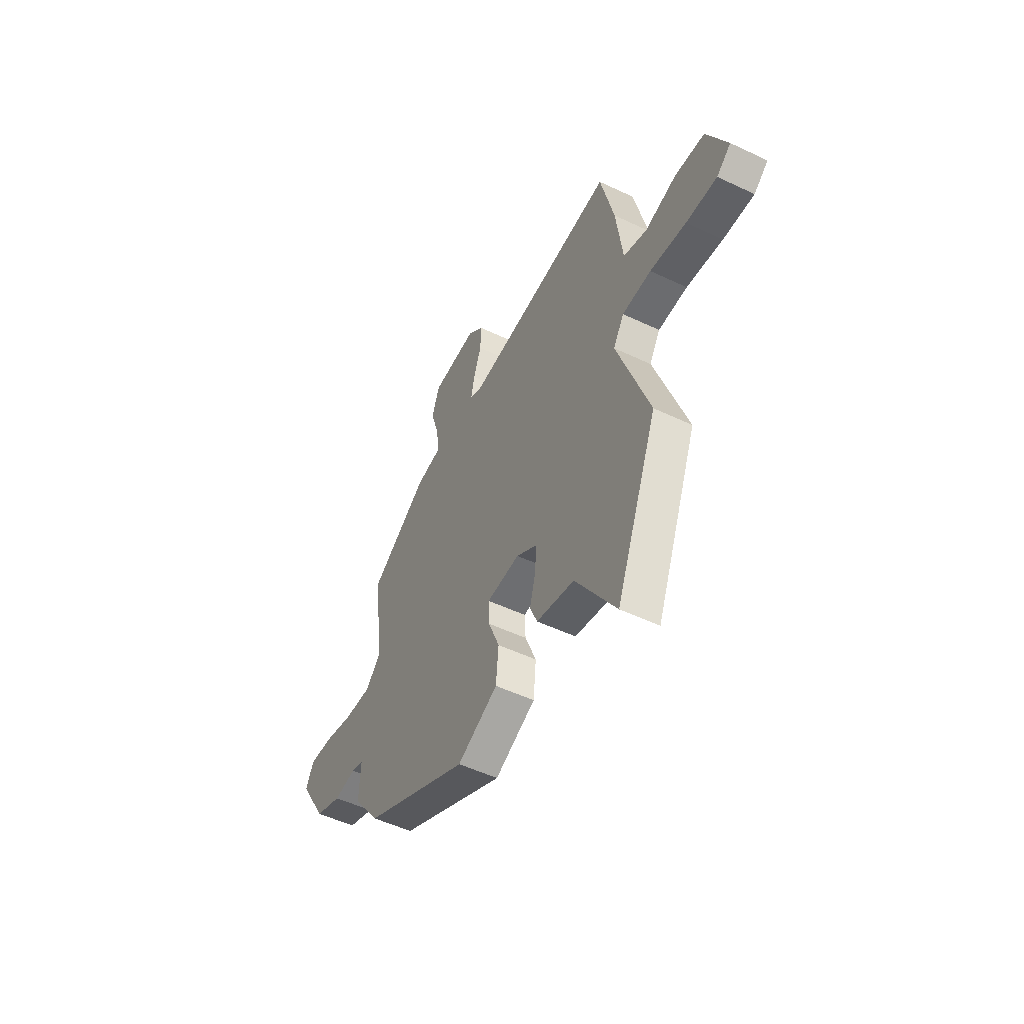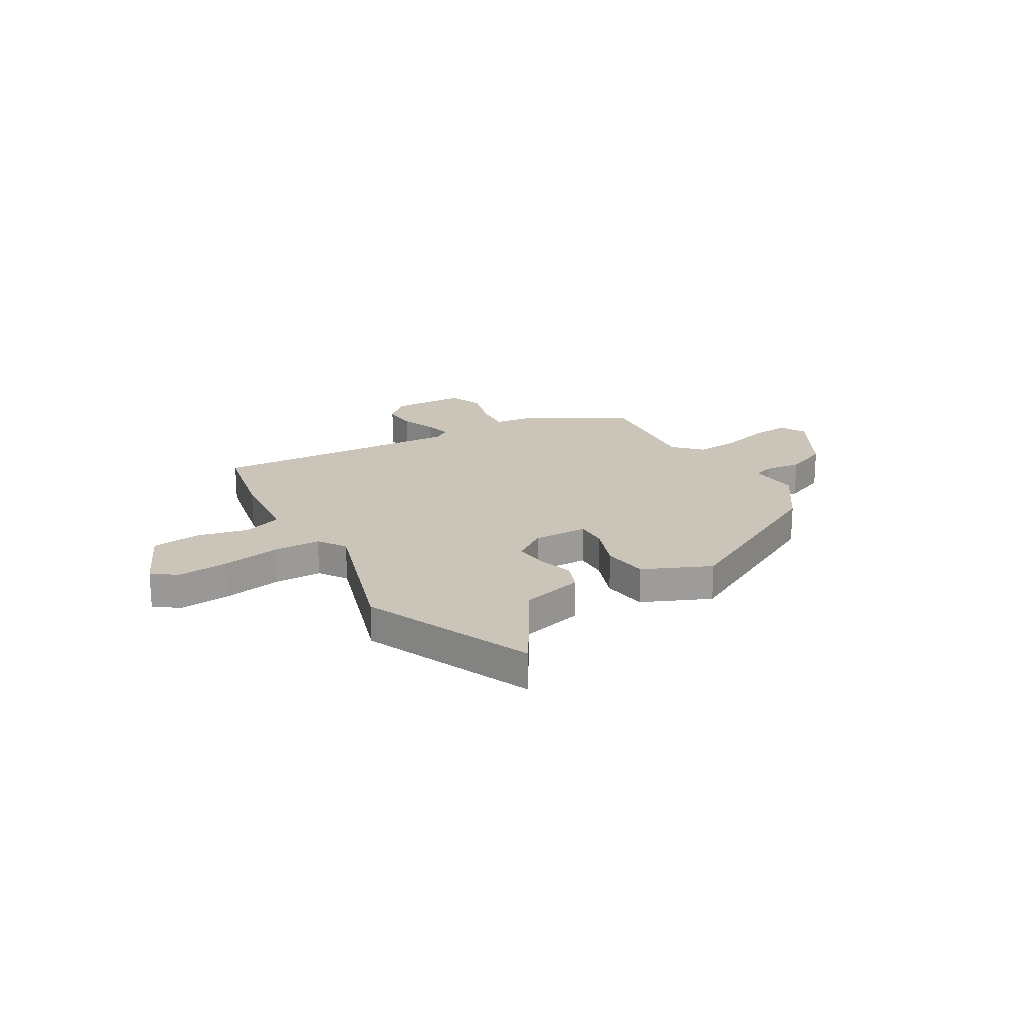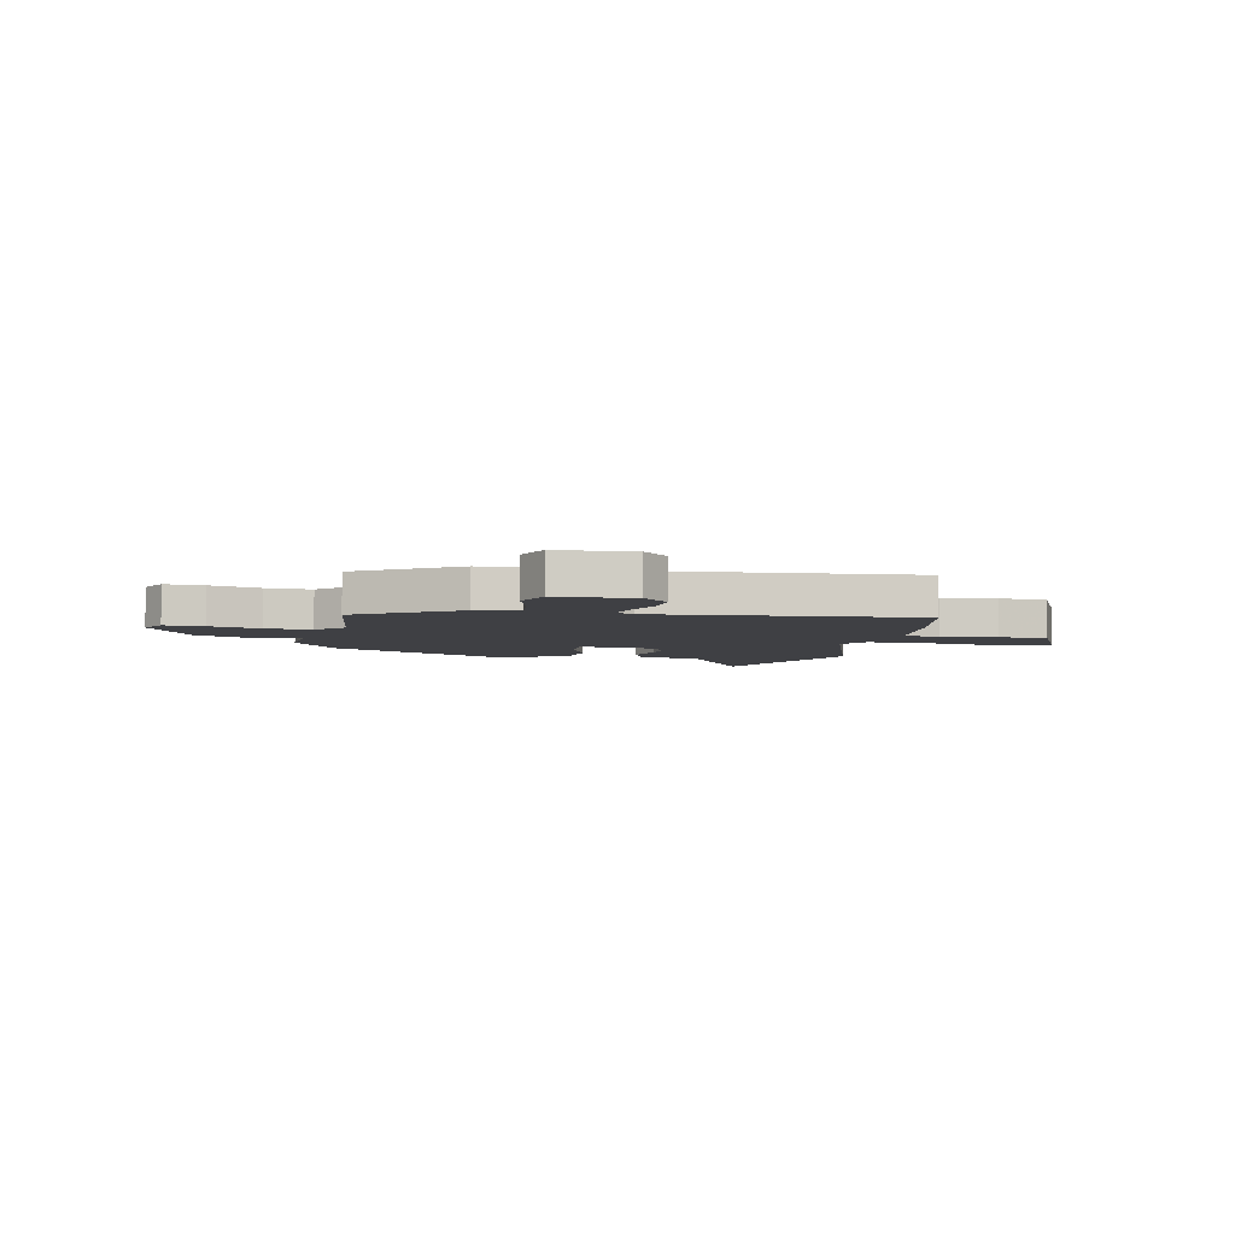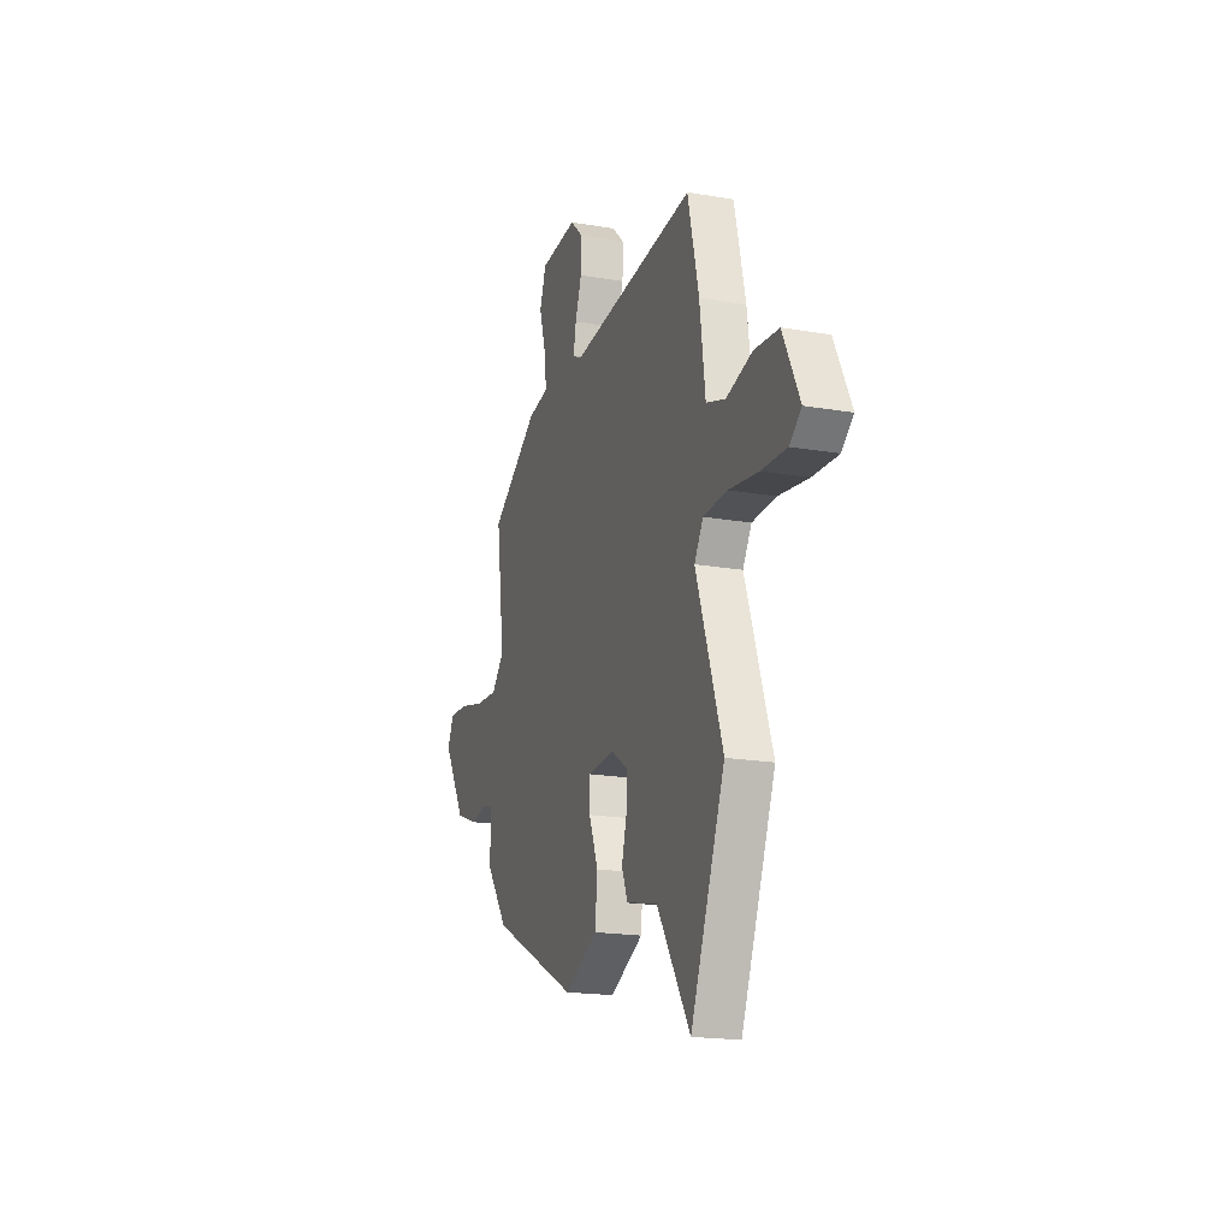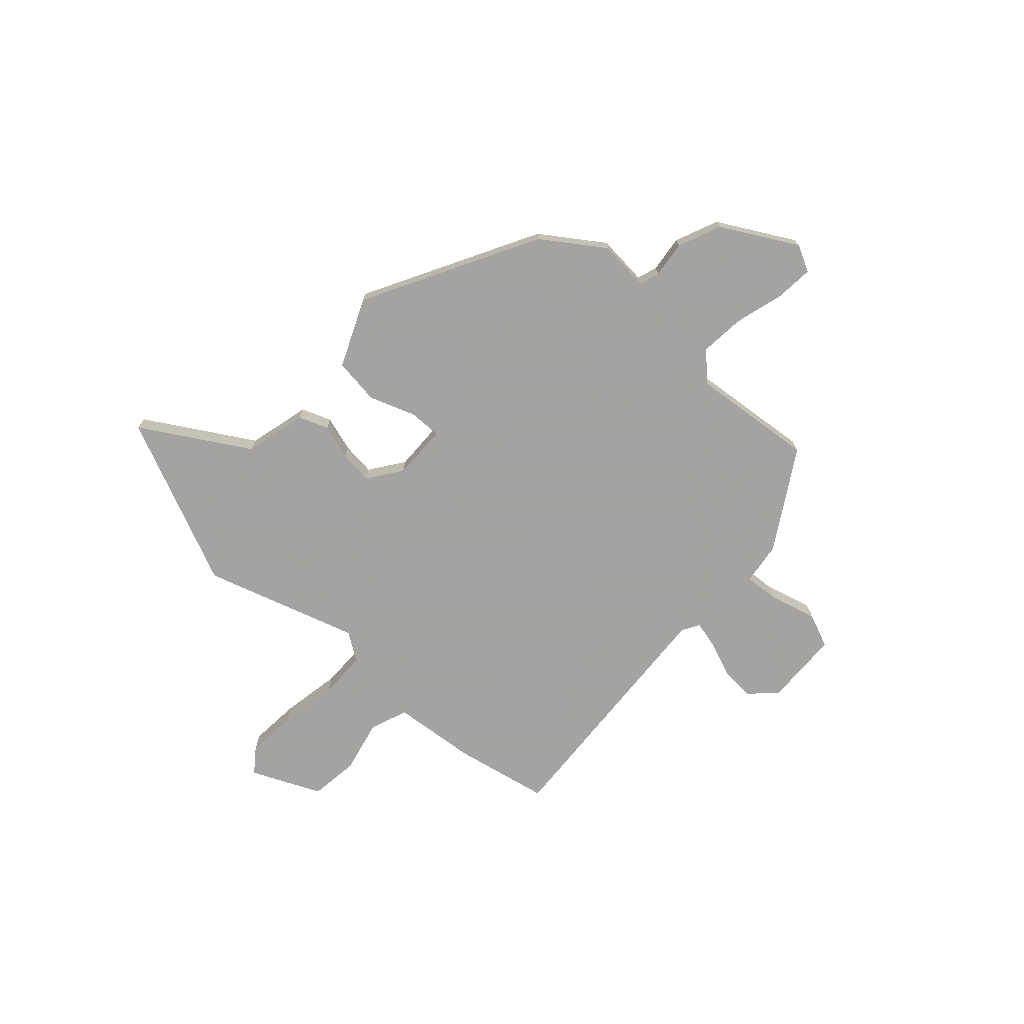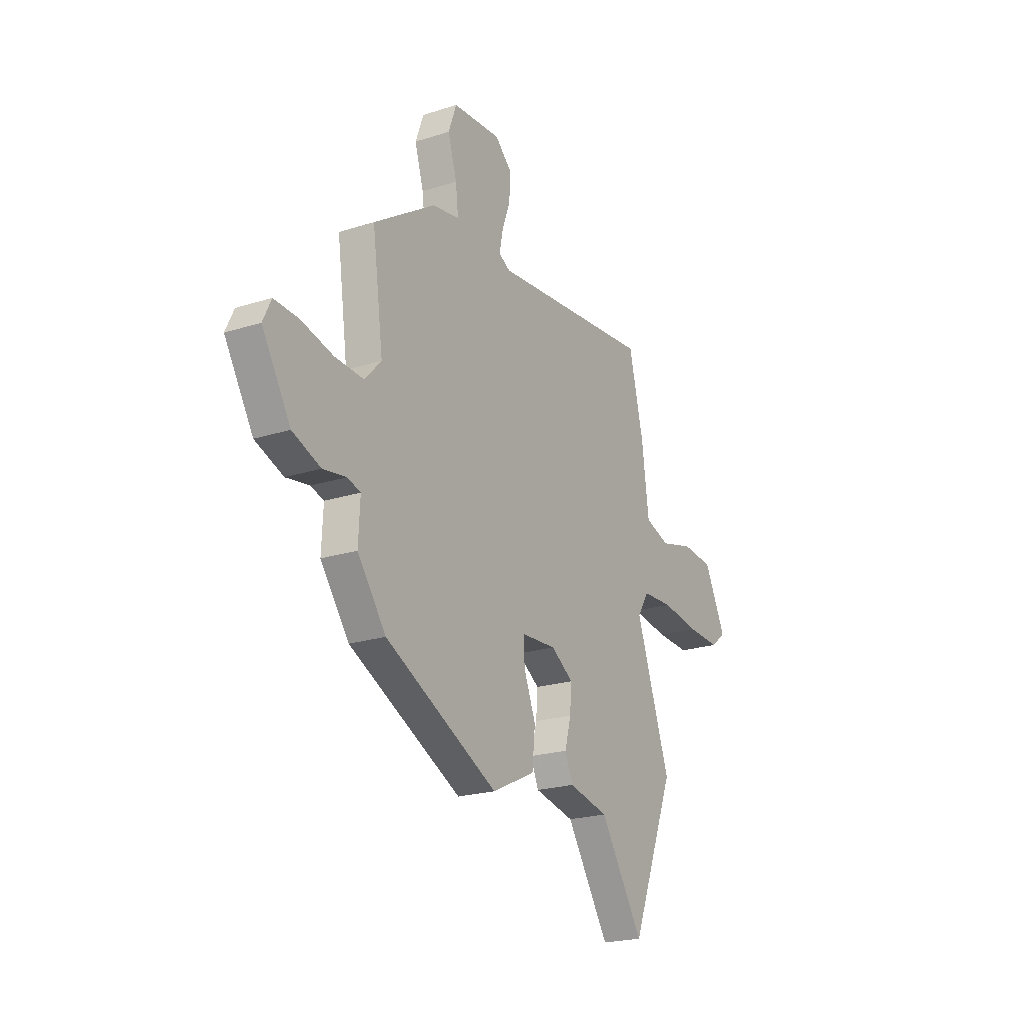
<metadata>
{"format":"obj","ext":"obj","renderer":"f3d","projection":"perspective","resolution":1024,"background":"white","views":[{"elev":-51.4,"azim":62.7,"up":"+Z"},{"elev":20.3,"azim":147.8,"up":"+Y"},{"elev":-5.1,"azim":-12.7,"up":"+Y"},{"elev":-18.6,"azim":71.6,"up":"+Z"},{"elev":-73.1,"azim":-134.2,"up":"+Y"},{"elev":-21.5,"azim":-60.5,"up":"+Z"}]}
</metadata>
<code>
v -0.516 0.07 0.351
v -0.327 0.07 0.474
v -0.244 0.07 0.488
v -0.252 0.07 0.558
v -0.279 0.07 0.647
v -0.254 0.07 0.716
v -0.106 0.07 0.726
v -0.055 0.07 0.678
v -0.058 0.07 0.61
v -0.083 0.07 0.54
v -0.094 0.07 0.486
v -0.059 0.07 0.467
v 0.44 0.07 0.514
v 0.484 0.07 0.33
v 0.506 0.07 0.164
v 0.582 0.07 0.139
v 0.684 0.07 0.166
v 0.781 0.07 0.157
v 0.847 0.07 0.023
v 0.801 0.07 -0.014
v 0.701 0.07 -0.009
v 0.584 0.07 0.008
v 0.49 0.07 0.004
v 0.455 0.07 -0.052
v 0.56 0.07 -0.351
v 0.425 0.07 -0.688
v 0.293 0.07 -0.484
v 0.17 0.07 -0.457
v 0.146 0.07 -0.4
v 0.165 0.07 -0.33
v 0.17 0.07 -0.264
v 0.102 0.07 -0.219
v -0.006 0.07 -0.225
v -0.003 0.07 -0.288
v 0.033 0.07 -0.378
v 0.024 0.07 -0.469
v -0.108 0.07 -0.532
v -0.453 0.07 -0.36
v -0.54 0.07 -0.243
v -0.535 0.07 -0.143
v -0.575 0.07 -0.131
v -0.646 0.07 -0.142
v -0.732 0.07 -0.109
v -0.819 0.07 0.035
v -0.794 0.07 0.088
v -0.719 0.07 0.084
v -0.621 0.07 0.06
v -0.533 0.07 0.055
v -0.483 0.07 0.109
v -0.516 0 0.351
v -0.327 0 0.474
v -0.244 0 0.488
v -0.252 0 0.558
v -0.279 0 0.647
v -0.254 0 0.716
v -0.106 0 0.726
v -0.055 0 0.678
v -0.058 0 0.61
v -0.083 0 0.54
v -0.094 0 0.486
v -0.059 0 0.467
v 0.44 0 0.514
v 0.484 0 0.33
v 0.506 0 0.164
v 0.582 0 0.139
v 0.684 0 0.166
v 0.781 0 0.157
v 0.847 0 0.023
v 0.801 0 -0.014
v 0.701 0 -0.009
v 0.584 0 0.008
v 0.49 0 0.004
v 0.455 0 -0.052
v 0.56 0 -0.351
v 0.425 0 -0.688
v 0.293 0 -0.484
v 0.17 0 -0.457
v 0.146 0 -0.4
v 0.165 0 -0.33
v 0.17 0 -0.264
v 0.102 0 -0.219
v -0.006 0 -0.225
v -0.003 0 -0.288
v 0.033 0 -0.378
v 0.024 0 -0.469
v -0.108 0 -0.532
v -0.453 0 -0.36
v -0.54 0 -0.243
v -0.535 0 -0.143
v -0.575 0 -0.131
v -0.646 0 -0.142
v -0.732 0 -0.109
v -0.819 0 0.035
v -0.794 0 0.088
v -0.719 0 0.084
v -0.621 0 0.06
v -0.533 0 0.055
v -0.483 0 0.109
f 44 45 46 47
f 44 47 48
f 41 42 43 44
f 40 41 44 48
f 37 38 39 40
f 37 40 48 49
f 34 35 36 37
f 33 34 37 49
f 27 28 29 30
f 27 30 31
f 24 25 26 27
f 24 27 31
f 23 24 31 32
f 19 20 21 22
f 19 22 23
f 16 17 18 19
f 15 16 19 23
f 12 13 14 15
f 12 15 23 32
f 7 8 9 10
f 7 10 11
f 4 5 6 7
f 3 4 7 11
f 12 32 33 49
f 3 11 12 49
f 1 2 3 49
f 96 95 94 93
f 97 96 93
f 93 92 91 90
f 97 93 90 89
f 89 88 87 86
f 98 97 89 86
f 86 85 84 83
f 98 86 83 82
f 79 78 77 76
f 80 79 76
f 76 75 74 73
f 80 76 73
f 81 80 73 72
f 71 70 69 68
f 72 71 68
f 68 67 66 65
f 72 68 65 64
f 64 63 62 61
f 81 72 64 61
f 59 58 57 56
f 60 59 56
f 56 55 54 53
f 60 56 53 52
f 98 82 81 61
f 98 61 60 52
f 98 52 51 50
f 1 50 51 2
f 2 51 52 3
f 3 52 53 4
f 4 53 54 5
f 5 54 55 6
f 6 55 56 7
f 7 56 57 8
f 8 57 58 9
f 9 58 59 10
f 10 59 60 11
f 11 60 61 12
f 12 61 62 13
f 13 62 63 14
f 14 63 64 15
f 15 64 65 16
f 16 65 66 17
f 17 66 67 18
f 18 67 68 19
f 19 68 69 20
f 20 69 70 21
f 21 70 71 22
f 22 71 72 23
f 23 72 73 24
f 24 73 74 25
f 25 74 75 26
f 26 75 76 27
f 27 76 77 28
f 28 77 78 29
f 29 78 79 30
f 30 79 80 31
f 31 80 81 32
f 32 81 82 33
f 33 82 83 34
f 34 83 84 35
f 35 84 85 36
f 36 85 86 37
f 37 86 87 38
f 38 87 88 39
f 39 88 89 40
f 40 89 90 41
f 41 90 91 42
f 42 91 92 43
f 43 92 93 44
f 44 93 94 45
f 45 94 95 46
f 46 95 96 47
f 47 96 97 48
f 48 97 98 49
f 49 98 50 1

</code>
